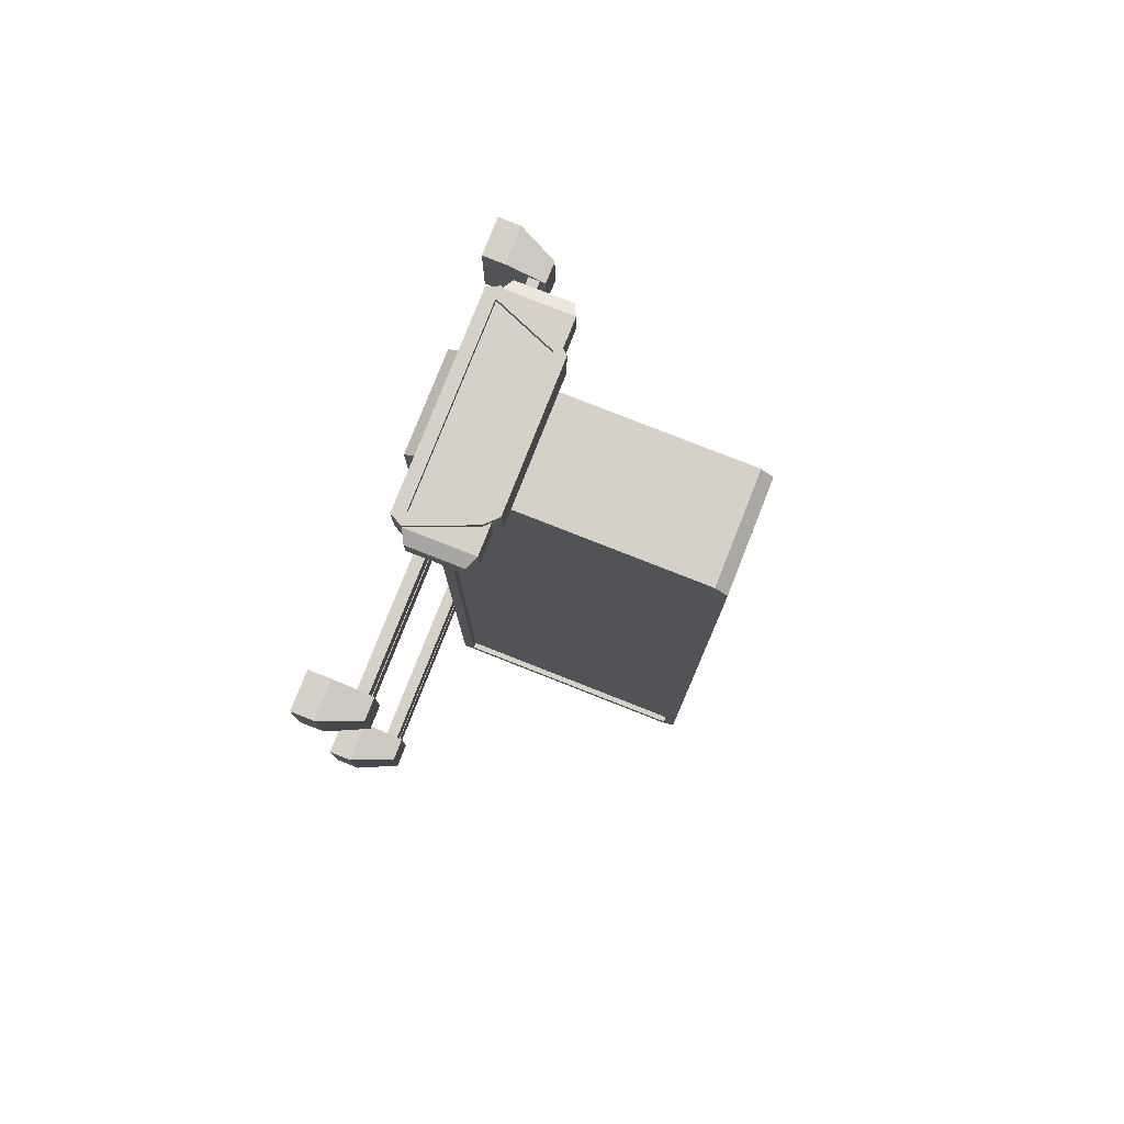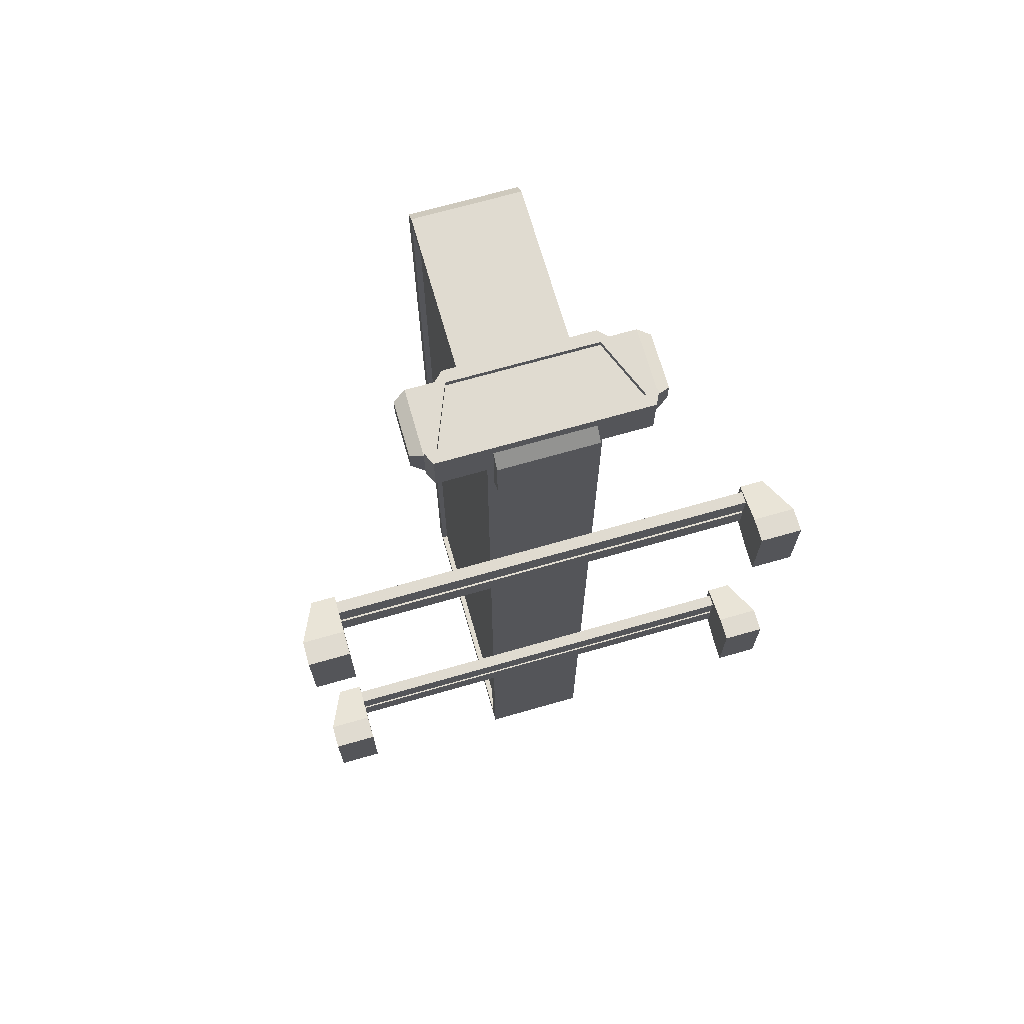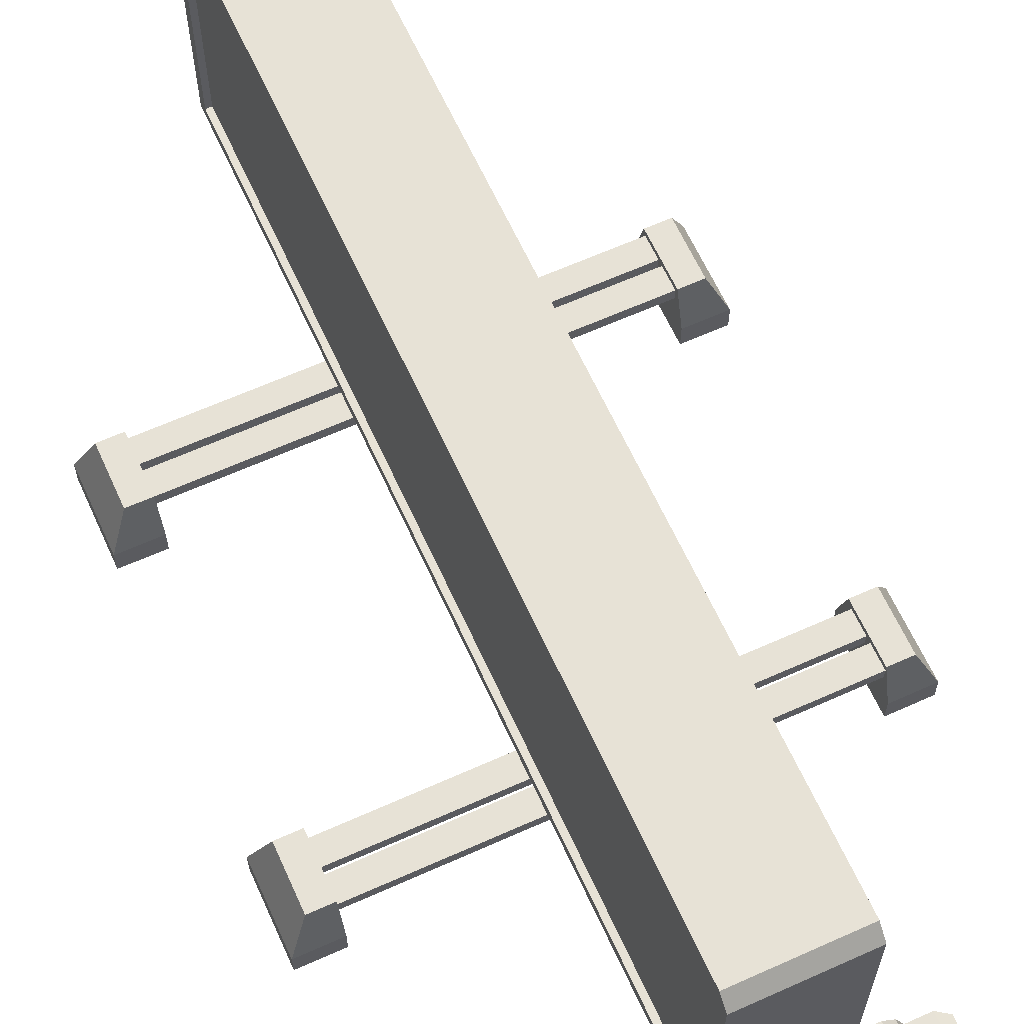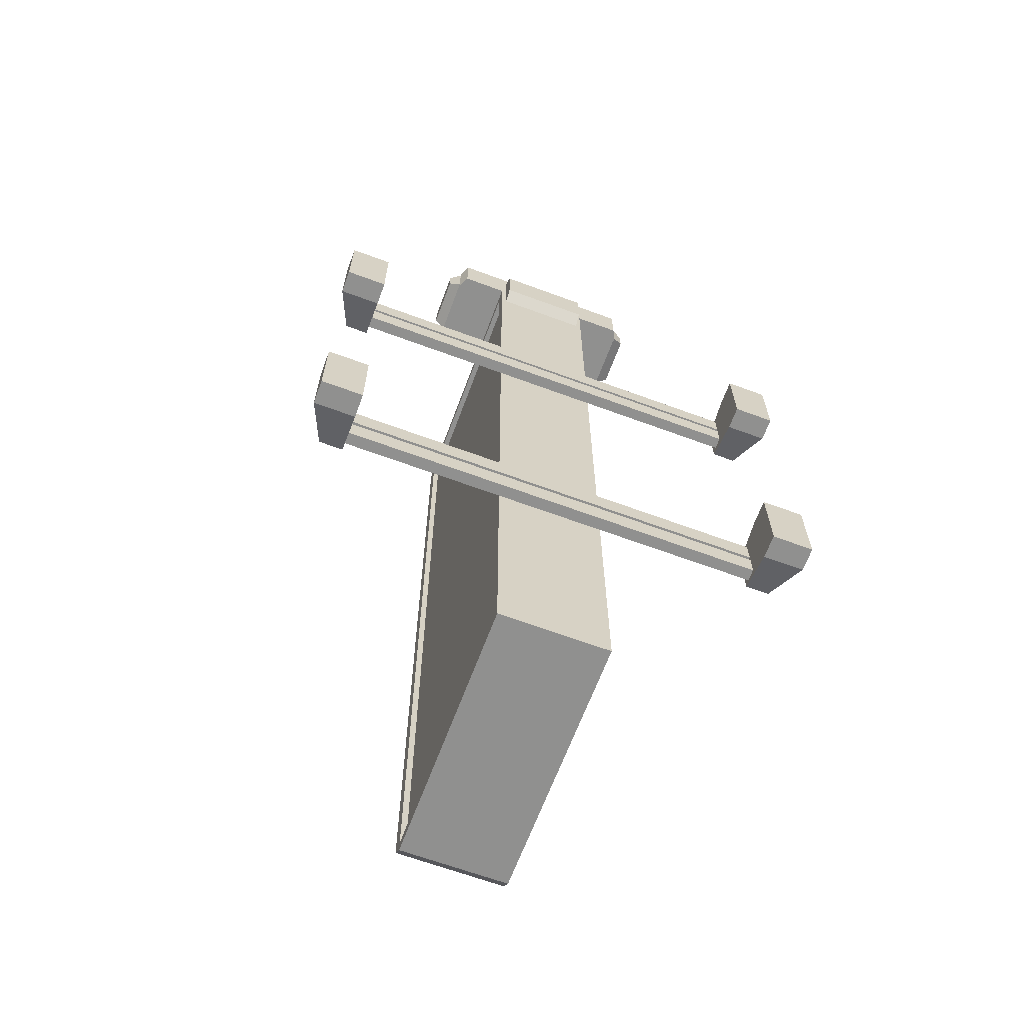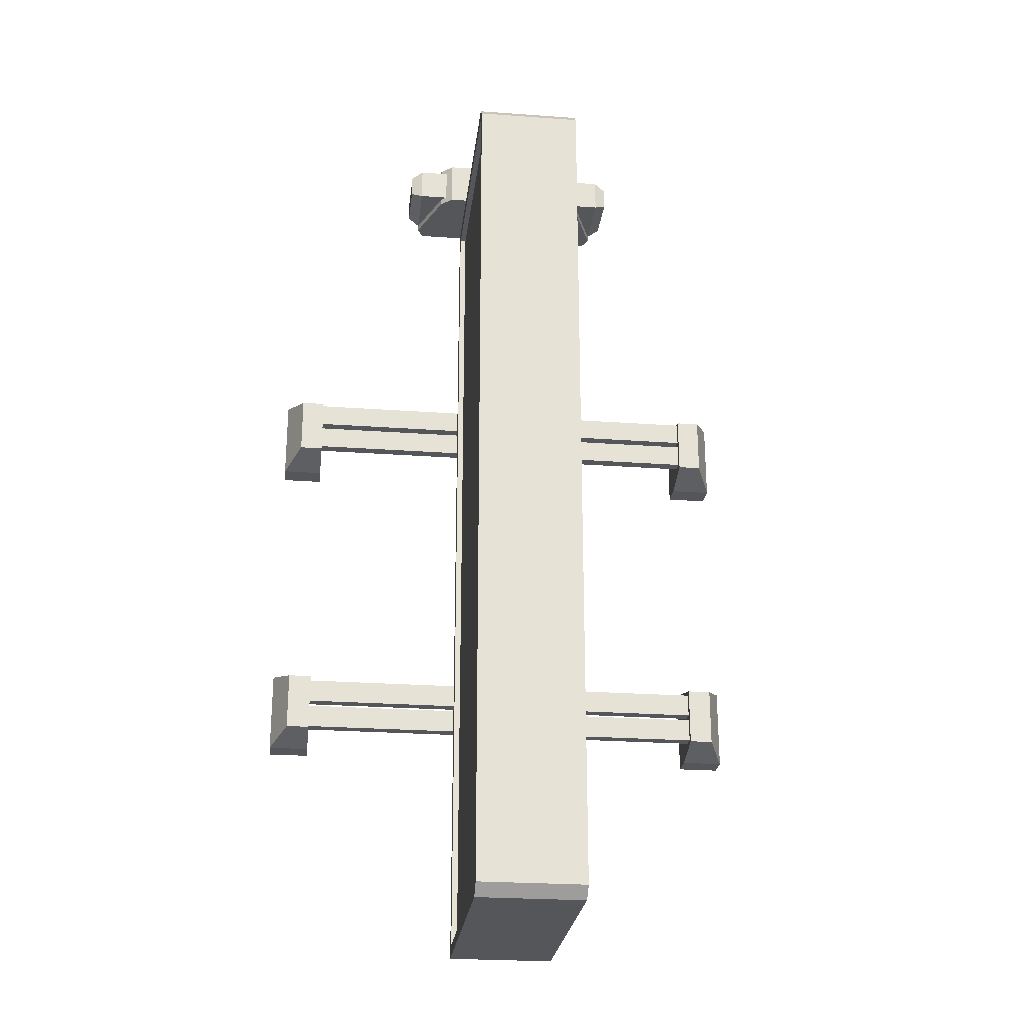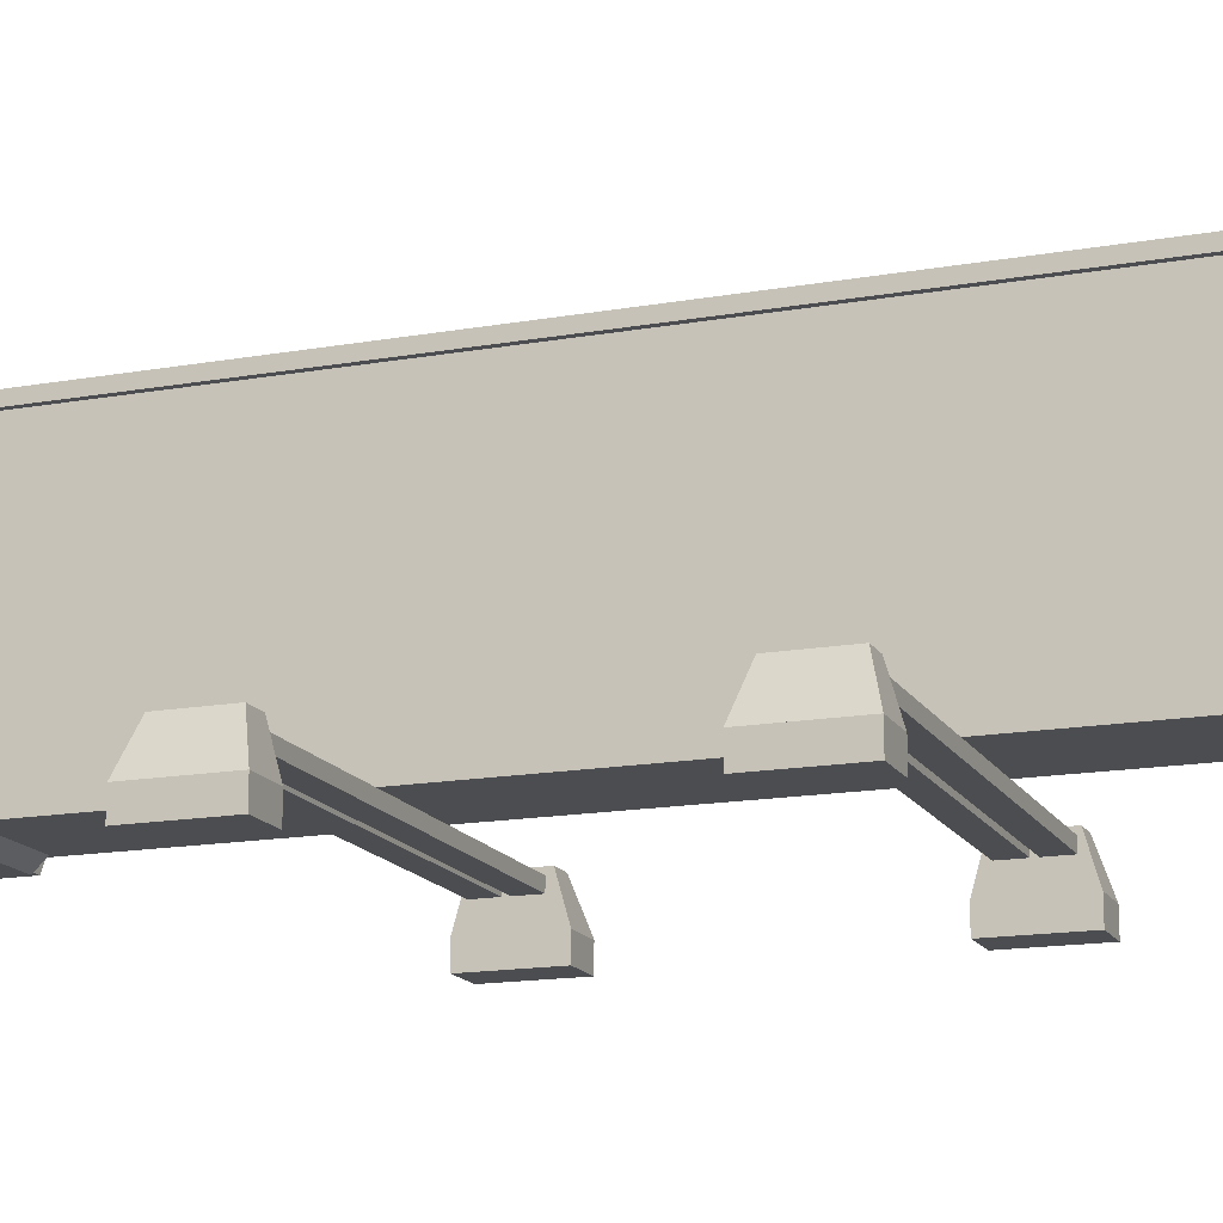
<metadata>
{"format":"obj","ext":"obj","renderer":"f3d","projection":"perspective","resolution":1024,"background":"white","views":[{"elev":78.8,"azim":111.5,"up":"+Z"},{"elev":69.8,"azim":-16.0,"up":"+Z"},{"elev":63.5,"azim":-24.4,"up":"+Y"},{"elev":-65.6,"azim":-20.4,"up":"+Z"},{"elev":-25.4,"azim":173.4,"up":"+Z"},{"elev":-15.7,"azim":110.4,"up":"+Y"}]}
</metadata>
<code>
o cube
v 0.5625 0.09375 0.4688
v 0.5625 0.09375 0.5312
v 0.5625 0.0625 0.5312
v 0.5625 0.0625 0.4688
v -0.5625 0.0625 0.5312
v -0.5625 0.09375 0.5312
v -0.5625 0.09375 0.4688
v -0.5625 0.0625 0.4688
v 0.5625 0.09375 0.3906
v 0.5625 0.09375 0.4531
v 0.5625 0.0625 0.4531
v 0.5625 0.0625 0.3906
v -0.5625 0.0625 0.4531
v -0.5625 0.09375 0.4531
v -0.5625 0.09375 0.3906
v -0.5625 0.0625 0.3906
v 0.5625 0.09375 -0.4453
v 0.5625 0.09375 -0.3828
v 0.5625 0.0625 -0.3828
v 0.5625 0.0625 -0.4453
v -0.5625 0.0625 -0.3828
v -0.5625 0.09375 -0.3828
v -0.5625 0.09375 -0.4453
v -0.5625 0.0625 -0.4453
v 0.5625 0.09375 -0.5234
v 0.5625 0.09375 -0.4609
v 0.5625 0.0625 -0.4609
v 0.5625 0.0625 -0.5234
v -0.5625 0.0625 -0.4609
v -0.5625 0.09375 -0.4609
v -0.5625 0.09375 -0.5234
v -0.5625 0.0625 -0.5234
v 0.5625 0 -0.3438
v 0.5625 0.1094 -0.375
v 0.5625 0.1094 -0.5312
v 0.5625 0 -0.5625
v 0.625 0.1094 -0.5312
v 0.625 0.1094 -0.375
v 0.6719 0 -0.3438
v 0.6719 0 -0.5625
v -0.5625 0.1094 -0.5312
v -0.5625 0.1094 -0.375
v -0.5625 0 -0.3438
v -0.5625 0 -0.5625
v -0.6719 0 -0.3438
v -0.625 0.1094 -0.375
v -0.625 0.1094 -0.5312
v -0.6719 0 -0.5625
v -0.5625 0.1094 0.375
v -0.5625 0.1094 0.5312
v -0.5625 0 0.5625
v -0.5625 0 0.3438
v -0.6719 0 0.5625
v -0.625 0.1094 0.5312
v -0.625 0.1094 0.375
v -0.6719 0 0.3438
v 0.1406 0.8125 -1.156
v 0.1406 0.8125 1.156
v 0.1406 0.7812 1.188
v 0.1406 0.7812 -1.188
v -0.1406 0.7812 1.188
v -0.1406 0.8125 1.156
v -0.1406 0.8125 -1.156
v -0.1406 0.7812 -1.188
v 0.1406 0.7812 -1.188
v 0.1406 0.7812 -1.156
v 0.1406 0.125 -1.156
v 0.1406 0.125 -1.188
v -0.1406 0.125 -1.156
v -0.1406 0.7812 -1.156
v -0.1406 0.7812 -1.188
v -0.1406 0.125 -1.188
v 0.1406 0.7812 1.156
v 0.1406 0.7812 1.188
v 0.1406 0.125 1.188
v 0.1406 0.125 1.156
v -0.1406 0.125 1.188
v -0.1406 0.7812 1.188
v -0.1406 0.7812 1.156
v -0.1406 0.125 1.156
v 0.1406 0.125 -1.188
v 0.1406 0.125 1.188
v 0.1406 0.09375 1.188
v 0.1406 0.09375 -1.188
v -0.1406 0.09375 1.188
v -0.1406 0.125 1.188
v -0.1406 0.125 -1.188
v -0.1406 0.09375 -1.188
v 0.25 0.125 1.266
v 0.1875 0.2812 1.266
v 0.1875 0.2812 1.188
v 0.25 0.125 1.188
v -0.1875 0.2812 1.188
v -0.1875 0.2812 1.266
v -0.25 0.125 1.266
v -0.25 0.125 1.188
f 1 2 3 4
f 5 6 7 8
f 6 2 1 7
f 4 3 5 8
f 3 2 6 5
f 7 1 4 8
f 9 10 11 12
f 13 14 15 16
f 14 10 9 15
f 12 11 13 16
f 11 10 14 13
f 15 9 12 16
f 17 18 19 20
f 21 22 23 24
f 22 18 17 23
f 20 19 21 24
f 19 18 22 21
f 23 17 20 24
f 25 26 27 28
f 29 30 31 32
f 30 26 25 31
f 28 27 29 32
f 27 26 30 29
f 31 25 28 32
f 33 34 35 36
f 37 38 39 40
f 35 34 38 37
f 39 33 36 40
f 38 34 33 39
f 36 35 37 40
f 41 42 43 44
f 45 46 47 48
f 46 42 41 47
f 44 43 45 48
f 43 42 46 45
f 47 41 44 48
f 49 50 51 52
f 53 54 55 56
f 54 50 49 55
f 52 51 53 56
f 51 50 54 53
f 55 49 52 56
f 57 58 59 60
f 61 62 63 64
f 62 58 57 63
f 60 59 61 64
f 59 58 62 61
f 63 57 60 64
f 65 66 67 68
f 69 70 71 72
f 70 66 65 71
f 68 67 69 72
f 67 66 70 69
f 71 65 68 72
f 73 74 75 76
f 77 78 79 80
f 78 74 73 79
f 76 75 77 80
f 75 74 78 77
f 79 73 76 80
f 81 82 83 84
f 85 86 87 88
f 86 82 81 87
f 84 83 85 88
f 83 82 86 85
f 87 81 84 88
f 91 90 89 92
f 95 94 93 96
f 94 90 91 93
f 92 89 95 96
f 89 90 94 95
f 93 91 92 96
o &taxi
v 0.125 0.7812 -1.156
v 0.125 0.7812 1.156
v 0.125 0.125 1.156
v 0.125 0.125 -1.156
v -0.125 0.125 1.156
v -0.125 0.7812 1.156
v -0.125 0.7812 -1.156
v -0.125 0.125 -1.156
v 0.25 0.125 1.297
v 0.1875 0.2812 1.297
v 0.1875 0.2812 1.203
v 0.25 0.125 1.203
v -0.1875 0.2812 1.203
v -0.1875 0.2812 1.297
v -0.25 0.125 1.297
v -0.25 0.125 1.203
f 97 98 99 100
f 101 102 103 104
f 102 98 97 103
f 100 99 101 104
f 99 98 102 101
f 103 97 100 104
f 107 106 105 108
f 111 110 109 112
f 110 106 107 109
f 108 105 111 112
f 105 106 110 111
f 109 107 108 112
o cube_selection
v 0.5625 0 0.5625
v 0.5625 0.1094 0.5312
v 0.5625 0.1094 0.375
v 0.5625 0 0.3438
v 0.625 0.1094 0.375
v 0.625 0.1094 0.5312
v 0.6719 0 0.5625
v 0.6719 0 0.3438
f 113 114 115 116
f 117 118 119 120
f 115 114 118 117
f 119 113 116 120
f 118 114 113 119
f 116 115 117 120
o cube_selection
v 0.5625 -0.0625 0.5625
v 0.5625 0 0.5625
v 0.5625 0 0.3438
v 0.5625 -0.0625 0.3438
v 0.6719 0 0.3438
v 0.6719 0 0.5625
v 0.6719 -0.0625 0.5625
v 0.6719 -0.0625 0.3438
f 121 122 123 124
f 125 126 127 128
f 123 122 126 125
f 127 121 124 128
f 126 122 121 127
f 124 123 125 128
o cube_selection
v 0.5625 -0.0625 -0.3438
v 0.5625 0 -0.3438
v 0.5625 0 -0.5625
v 0.5625 -0.0625 -0.5625
v 0.6719 0 -0.5625
v 0.6719 0 -0.3438
v 0.6719 -0.0625 -0.3438
v 0.6719 -0.0625 -0.5625
f 129 130 131 132
f 133 134 135 136
f 131 130 134 133
f 135 129 132 136
f 134 130 129 135
f 132 131 133 136
o cube_selection
v -0.5625 0 0.3438
v -0.5625 0 0.5625
v -0.5625 -0.0625 0.5625
v -0.5625 -0.0625 0.3438
v -0.6719 -0.0625 0.5625
v -0.6719 0 0.5625
v -0.6719 0 0.3438
v -0.6719 -0.0625 0.3438
f 137 138 139 140
f 141 142 143 144
f 142 138 137 143
f 140 139 141 144
f 139 138 142 141
f 143 137 140 144
o cube_selection
v -0.5625 0 -0.5625
v -0.5625 0 -0.3438
v -0.5625 -0.0625 -0.3438
v -0.5625 -0.0625 -0.5625
v -0.6719 -0.0625 -0.3438
v -0.6719 0 -0.3438
v -0.6719 0 -0.5625
v -0.6719 -0.0625 -0.5625
f 145 146 147 148
f 149 150 151 152
f 150 146 145 151
f 148 147 149 152
f 147 146 150 149
f 151 145 148 152
o &light
v -0.2812 0.125 1.205
v -0.2812 0.2969 1.205
v -0.2812 0.2969 1.295
v -0.2812 0.125 1.295
v -0.1875 0.2969 1.295
v -0.1875 0.2969 1.205
v -0.1875 0.125 1.205
v -0.1875 0.125 1.295
v -0.3125 0.1406 1.22
v -0.3125 0.2812 1.22
v -0.3125 0.2812 1.28
v -0.3125 0.1406 1.28
v 0.2812 0.125 1.295
v 0.2812 0.2969 1.295
v 0.2812 0.2969 1.205
v 0.2812 0.125 1.205
v 0.1875 0.2969 1.205
v 0.1875 0.2969 1.295
v 0.1875 0.125 1.295
v 0.1875 0.125 1.205
v 0.3125 0.1406 1.28
v 0.3125 0.2812 1.28
v 0.3125 0.2812 1.22
v 0.3125 0.1406 1.22
f 155 154 153 156
f 159 158 157 160
f 158 154 155 157
f 156 153 159 160
f 153 154 158 159
f 157 155 156 160
f 163 162 161 164
f 153 154 155 156
f 154 162 163 155
f 164 161 153 156
f 161 162 154 153
f 155 163 164 156
f 167 166 165 168
f 171 170 169 172
f 170 166 167 169
f 168 165 171 172
f 165 166 170 171
f 169 167 168 172
f 175 174 173 176
f 165 166 167 168
f 166 174 175 167
f 176 173 165 168
f 173 174 166 165
f 167 175 176 168
o cube_selection
v 0.125 0.0625 1.25
v 0.125 0.09375 1.281
v 0.125 0.09375 1.094
v 0.125 0.0625 1.125
v -0.125 0.09375 1.094
v -0.125 0.09375 1.281
v -0.125 0.0625 1.25
v -0.125 0.0625 1.125
v 0.2656 0.09375 1.312
v 0.2812 0.125 1.312
v 0.2812 0.125 1.188
v 0.2656 0.09375 1.188
v -0.2812 0.125 1.188
v -0.2812 0.125 1.312
v -0.2656 0.09375 1.312
v -0.2656 0.09375 1.188
v 0.2188 0.2812 1.312
v 0.1875 0.3125 1.312
v 0.1875 0.3125 1.188
v 0.2188 0.2812 1.188
v -0.1875 0.3125 1.188
v -0.1875 0.3125 1.312
v -0.2188 0.2812 1.312
v -0.2188 0.2812 1.188
v 0.1875 0.2812 1.188
v 0.1875 0.2812 1.312
v 0.25 0.125 1.312
v 0.25 0.125 1.188
v 0.2812 0.125 1.312
v 0.2188 0.2812 1.312
v 0.2188 0.2812 1.188
v 0.2812 0.125 1.188
v -0.25 0.125 1.312
v -0.1875 0.2812 1.312
v -0.1875 0.2812 1.188
v -0.25 0.125 1.188
v -0.2188 0.2812 1.188
v -0.2188 0.2812 1.312
v -0.2812 0.125 1.312
v -0.2812 0.125 1.188
f 179 178 177 180
f 183 182 181 184
f 182 178 179 181
f 180 177 183 184
f 177 178 182 183
f 181 179 180 184
f 187 186 185 188
f 191 190 189 192
f 190 186 187 189
f 188 185 191 192
f 185 186 190 191
f 189 187 188 192
f 195 194 193 196
f 199 198 197 200
f 198 194 195 197
f 196 193 199 200
f 193 194 198 199
f 197 195 196 200
f 203 202 201 204
f 207 206 205 208
f 201 202 206 207
f 205 203 204 208
f 206 202 203 205
f 204 201 207 208
f 211 210 209 212
f 215 214 213 216
f 214 210 211 213
f 212 209 215 216
f 209 210 214 215
f 213 211 212 216

</code>
